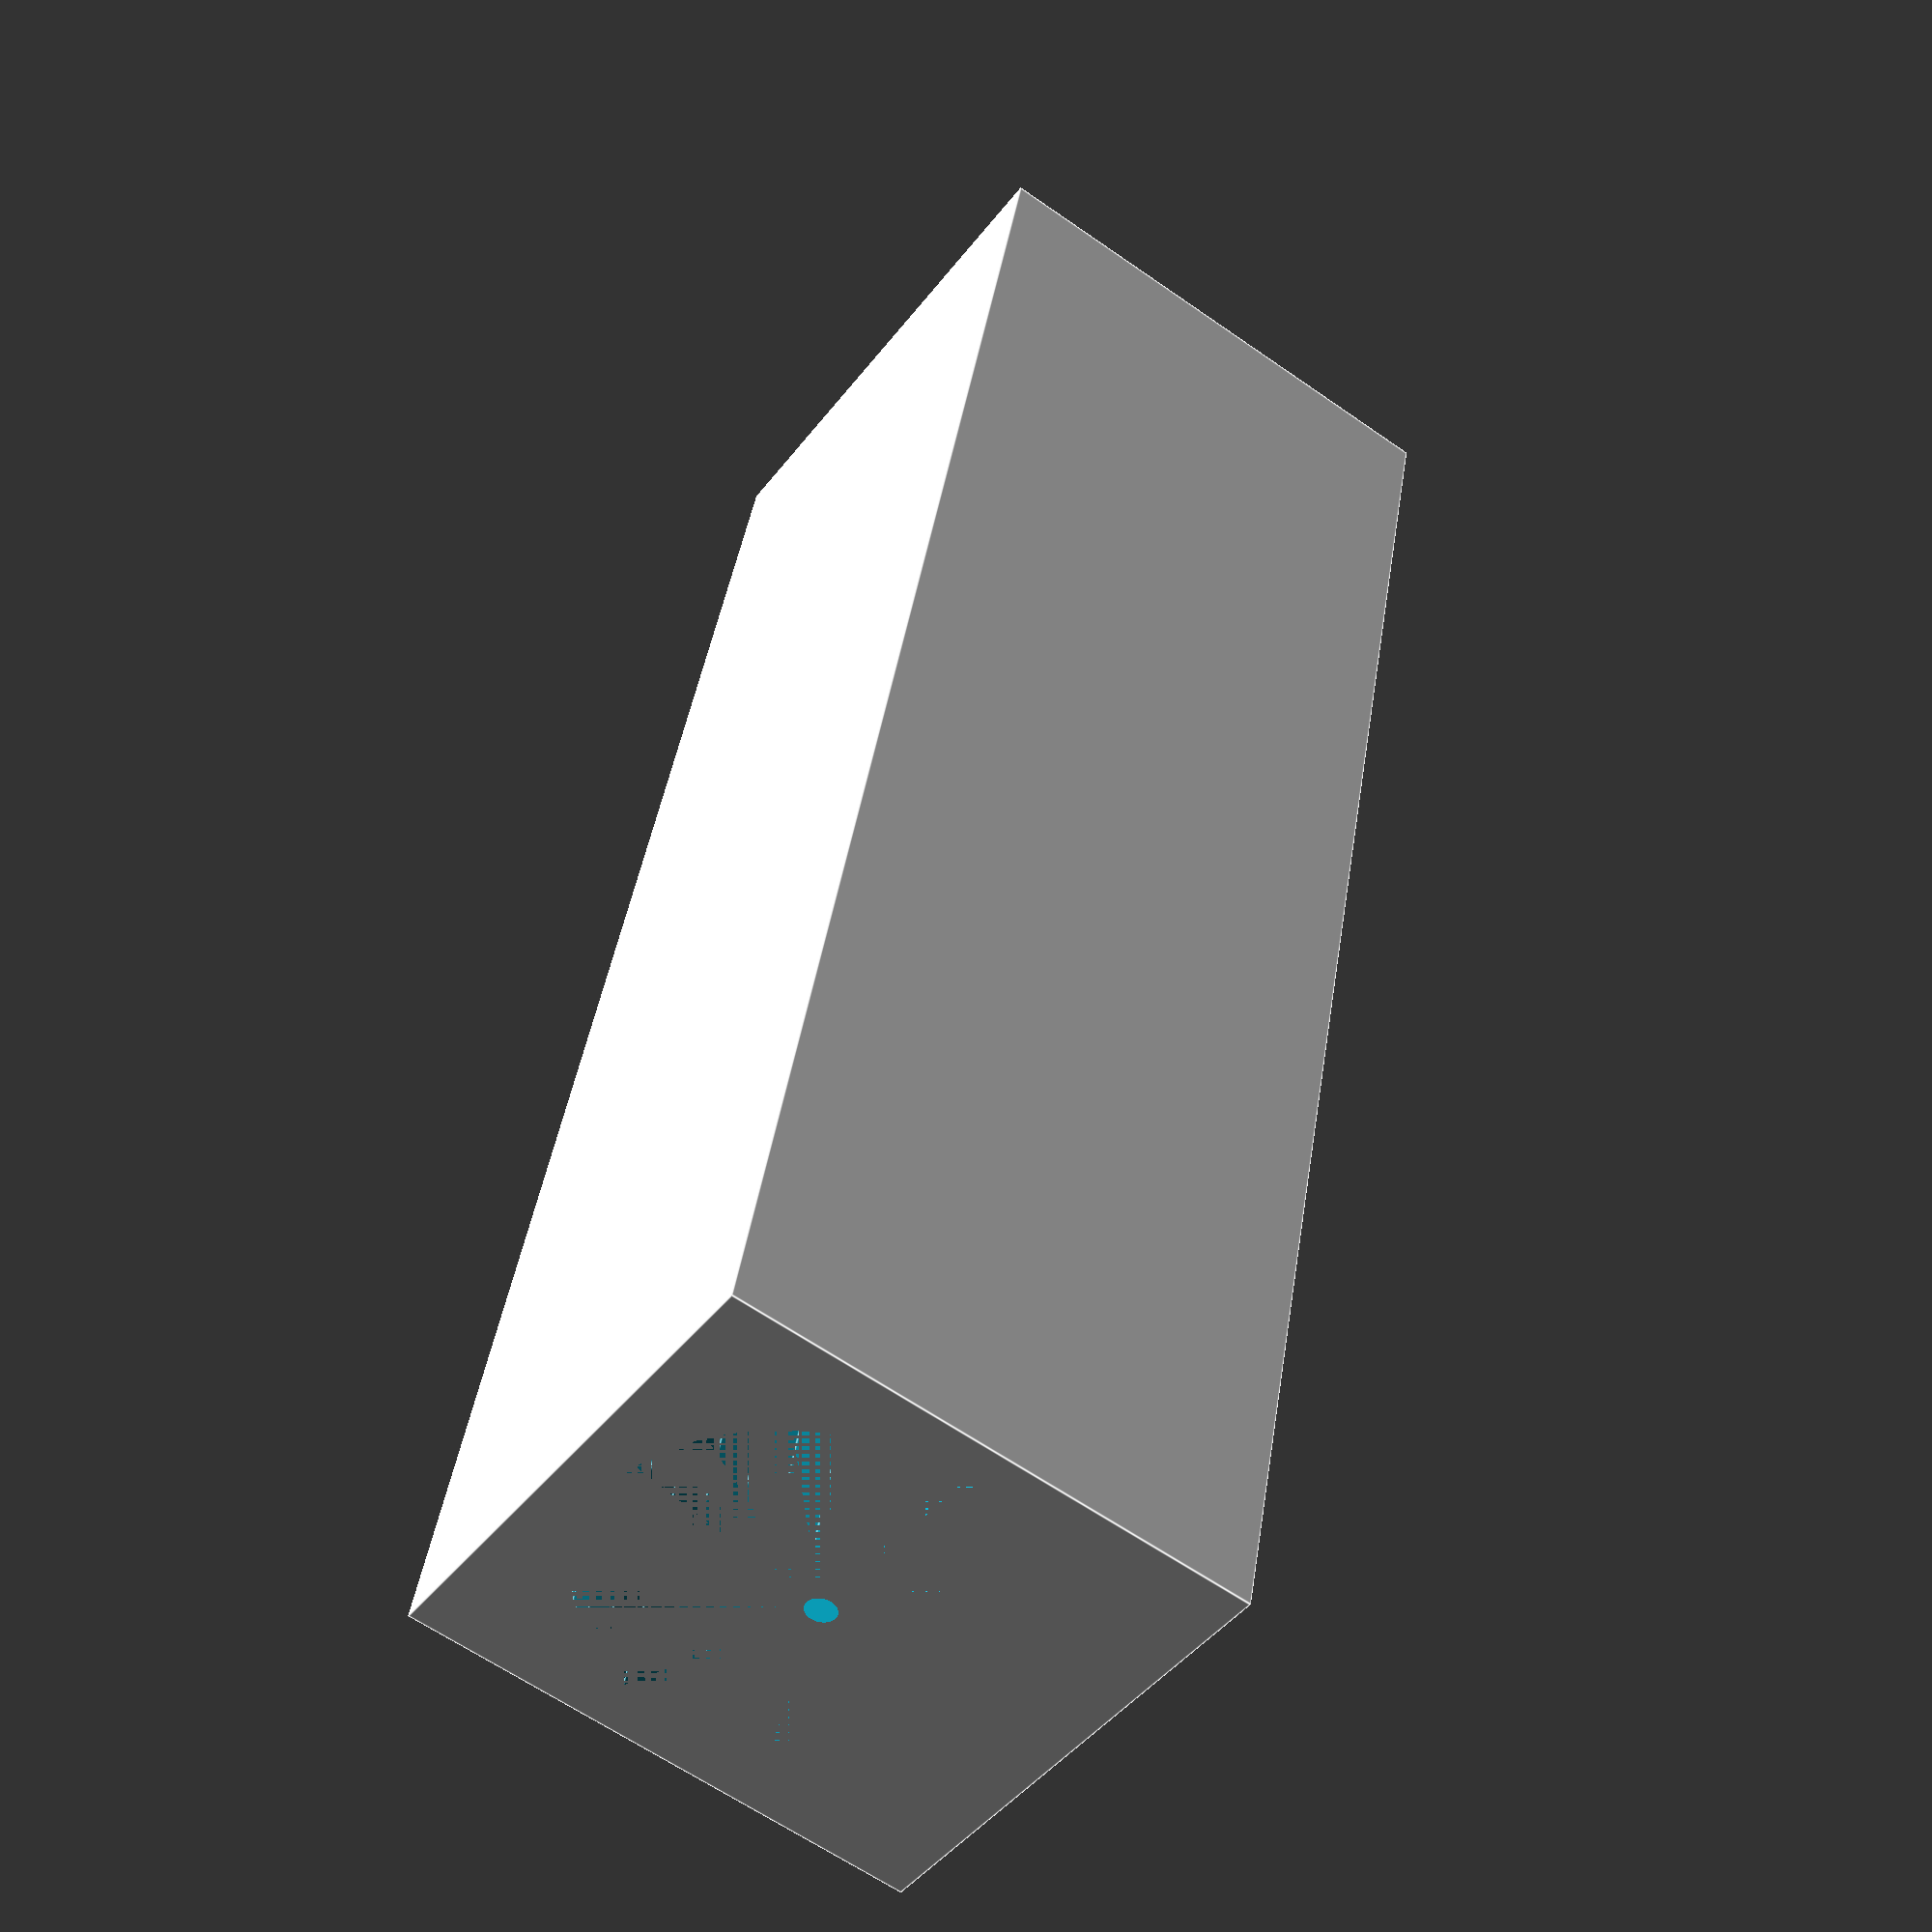
<openscad>
inches_to_mm = 25.4;
pencil_padding = 0.003;
shaft_padding = 0.0015;
spacing = 0.2;

difference() {
  translate([-1 * spacing * inches_to_mm, -1 * spacing * inches_to_mm,-0.1 * inches_to_mm]) {
    cube([spacing * 2.0 * inches_to_mm, spacing * 2.0 * inches_to_mm, 1.305 * inches_to_mm]);
  }
  cylinder(h=0.705 * inches_to_mm, d1=(0.07 + pencil_padding) * inches_to_mm, d2=(0.33 + pencil_padding) * inches_to_mm, $fn=36);
  translate([0,0,0.705 * inches_to_mm]) {
    cylinder(h=0.5 * inches_to_mm, d=(0.33 + shaft_padding) * inches_to_mm, $fn=36);
  }
  translate([0,0,-0.5 * inches_to_mm]){
    cylinder(h=2 * inches_to_mm, d=(0.02 + pencil_padding) * inches_to_mm, $fn=36);
  }
}

</openscad>
<views>
elev=319.6 azim=304.8 roll=8.3 proj=p view=edges
</views>
